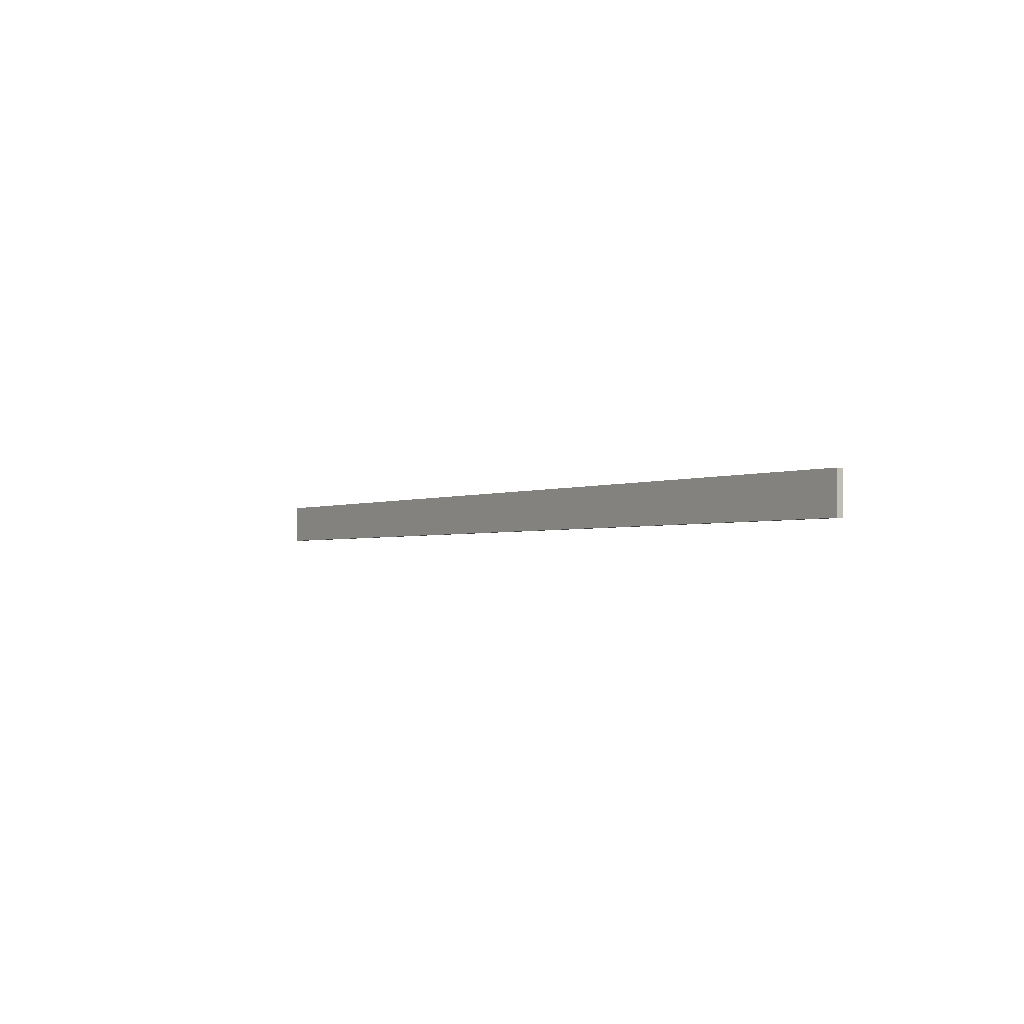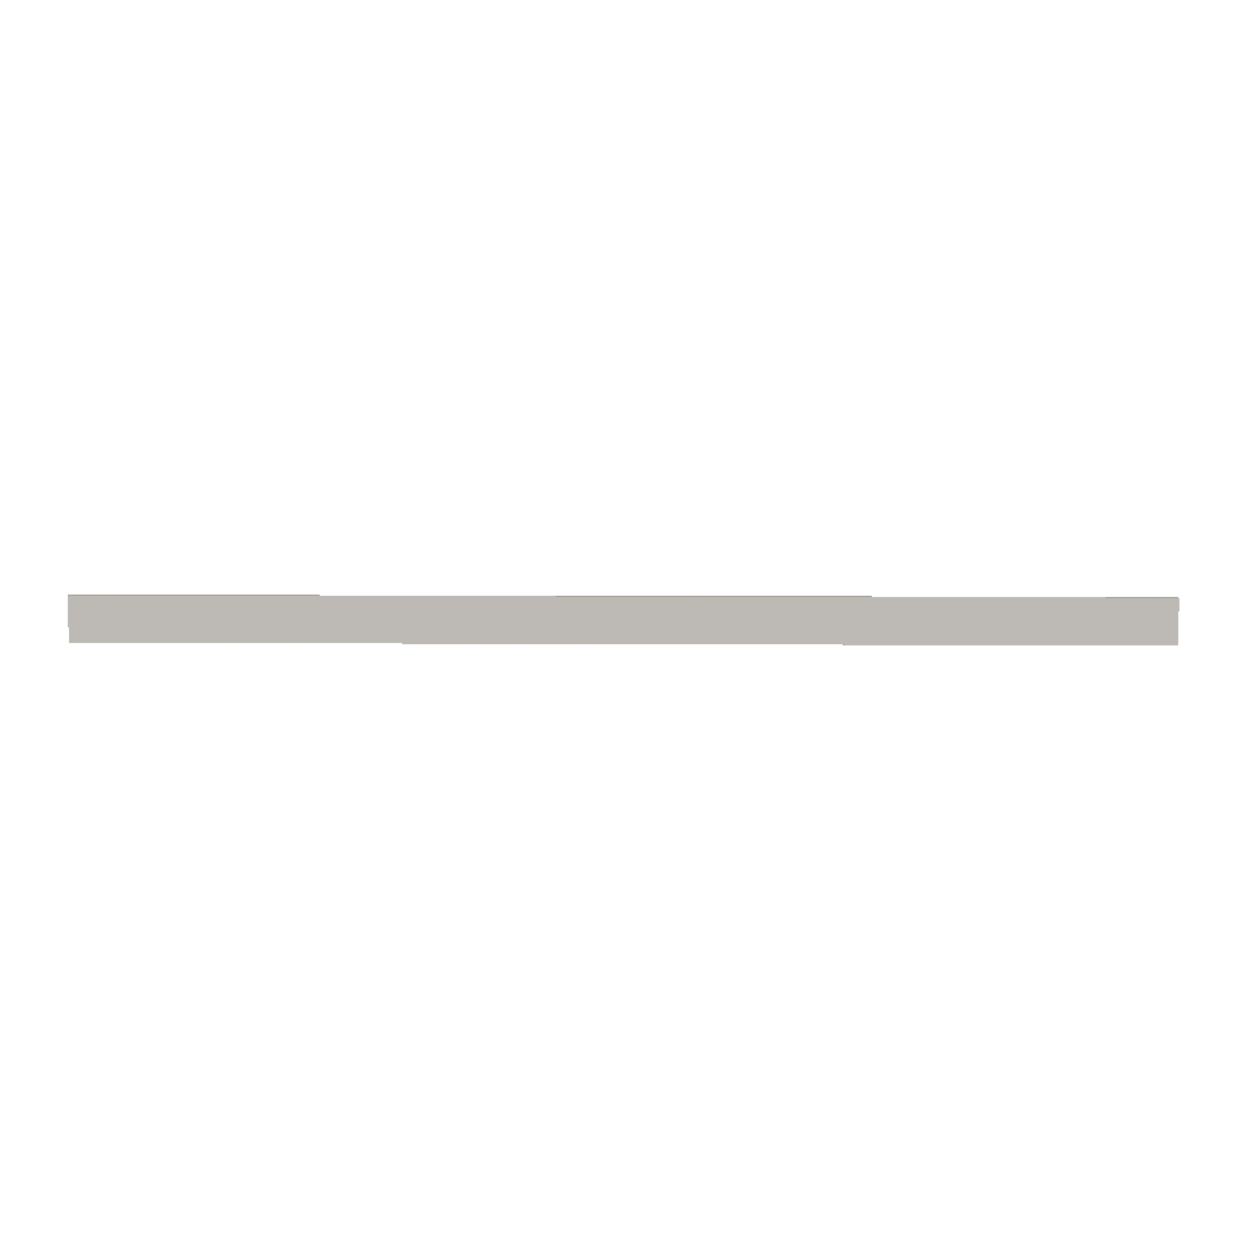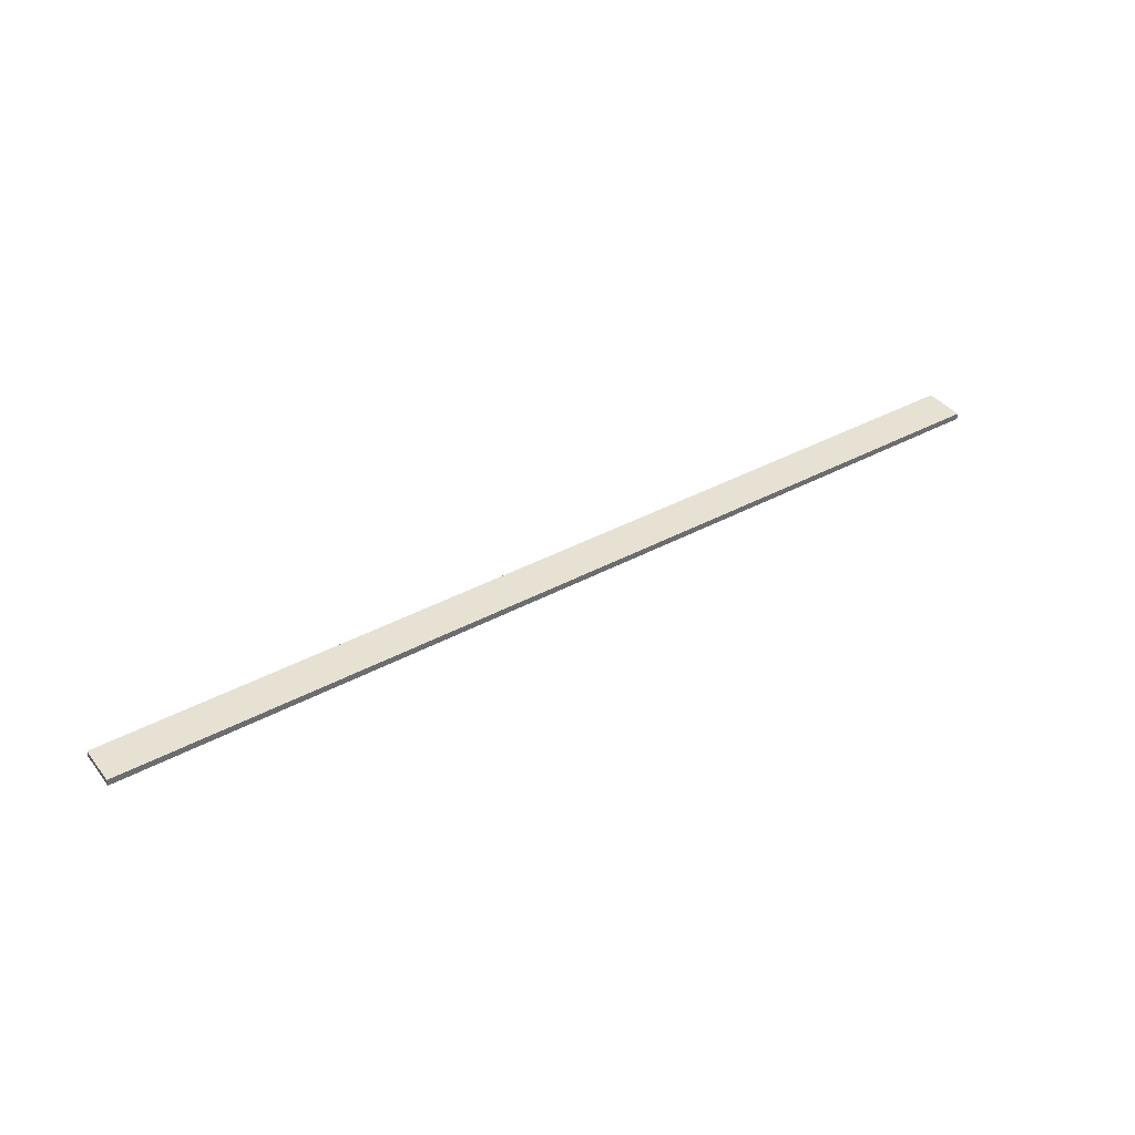
<metadata>
{"format":"obj","ext":"obj","renderer":"f3d","projection":"perspective","resolution":1024,"background":"white","views":[{"elev":-2.3,"azim":55.7,"up":"+Z"},{"elev":5.8,"azim":1.4,"up":"+Z"},{"elev":39.6,"azim":-33.8,"up":"+Y"}]}
</metadata>
<code>
o 11639
v 2242 1877 9.521
v 2244 1877 9.521
v 2244 1877 9.458
v 2242 1877 9.521
v 2244 1877 9.521
v 2244 1877 9.521
v 2242 1877 9.521
v 2244 1877 9.458
v 2242 1877 9.458
v 2242 1877 9.458
v 2242 1877 9.458
v 2242 1877 9.521
v 2242 1877 9.458
v 2244 1877 9.521
v 2242 1877 9.458
v 2244 1877 9.458
v 2242 1877 9.521
v 2242 1877 9.521
v 2242 1877 9.458
v 2244 1877 9.458
v 2242 1877 9.458
v 2244 1877 9.521
v 2244 1877 9.521
v 2244 1877 9.458
v 2242 1877 9.458
v 2244 1877 9.458
v 2244 1877 9.458
v 2244 1877 9.458
v 2244 1877 9.521
f 1 2 3
f 1 4 5
f 6 2 7
f 8 9 7
f 10 7 11
f 12 13 14
f 14 15 16
f 17 15 18
f 19 20 21
f 22 23 20
f 24 25 26
f 27 28 29

</code>
